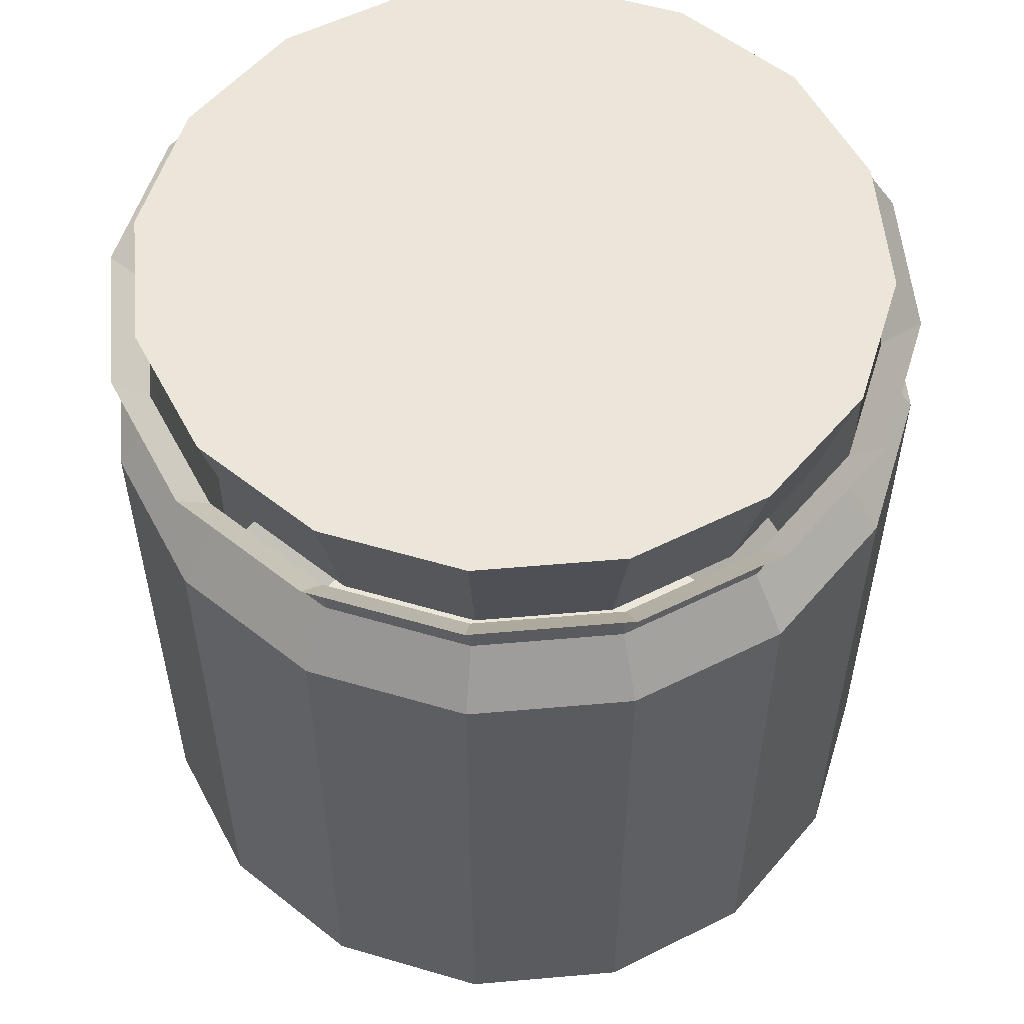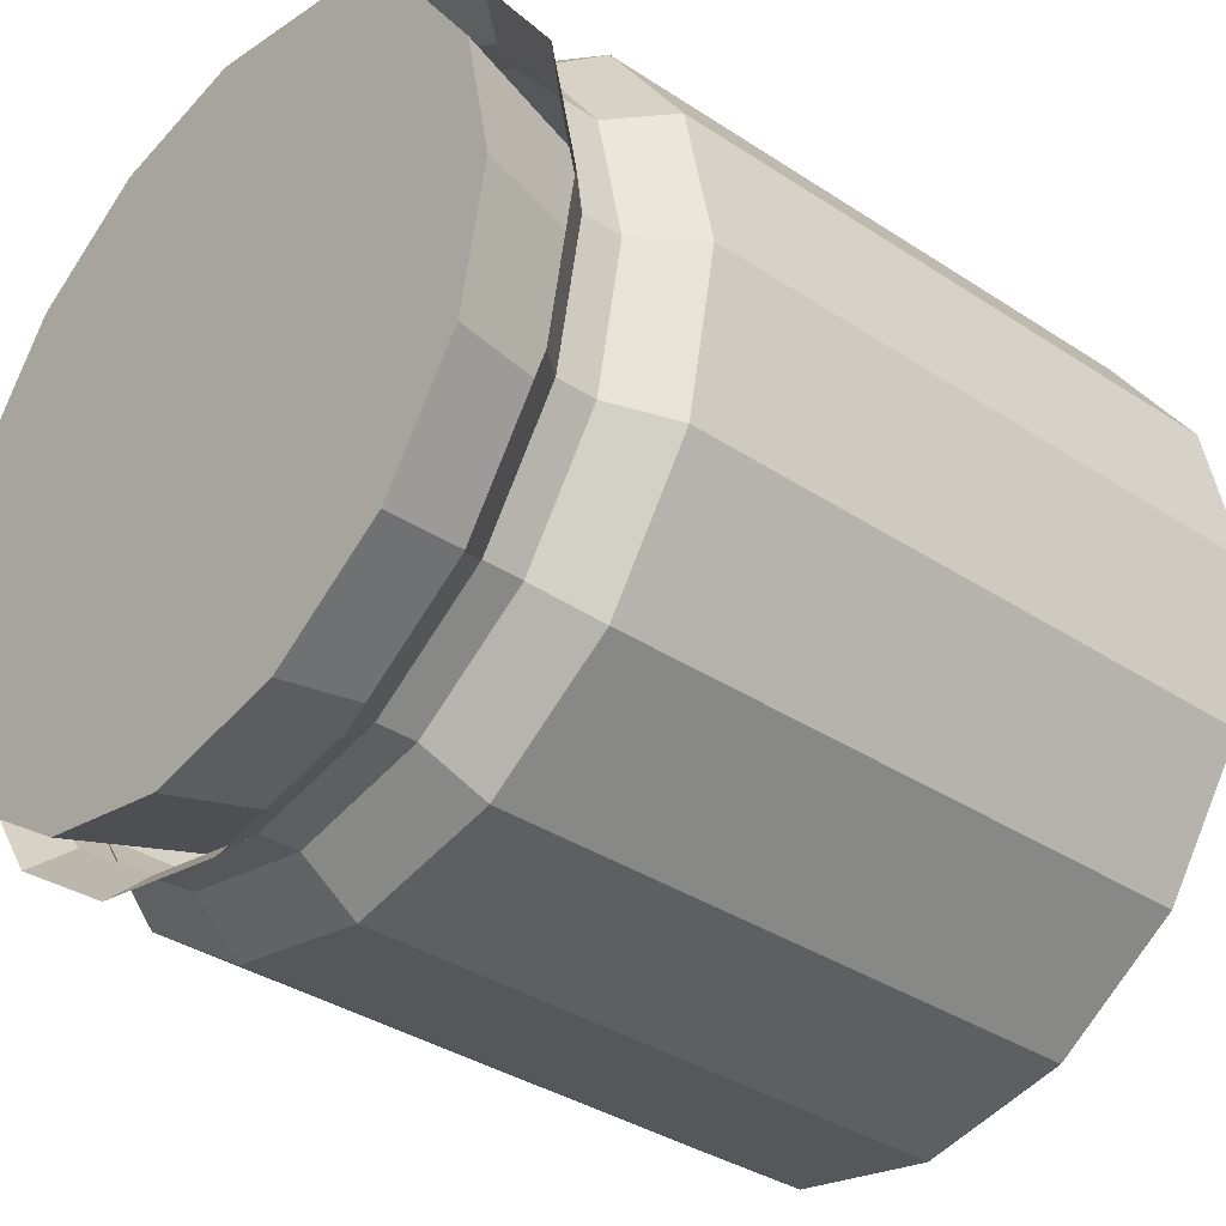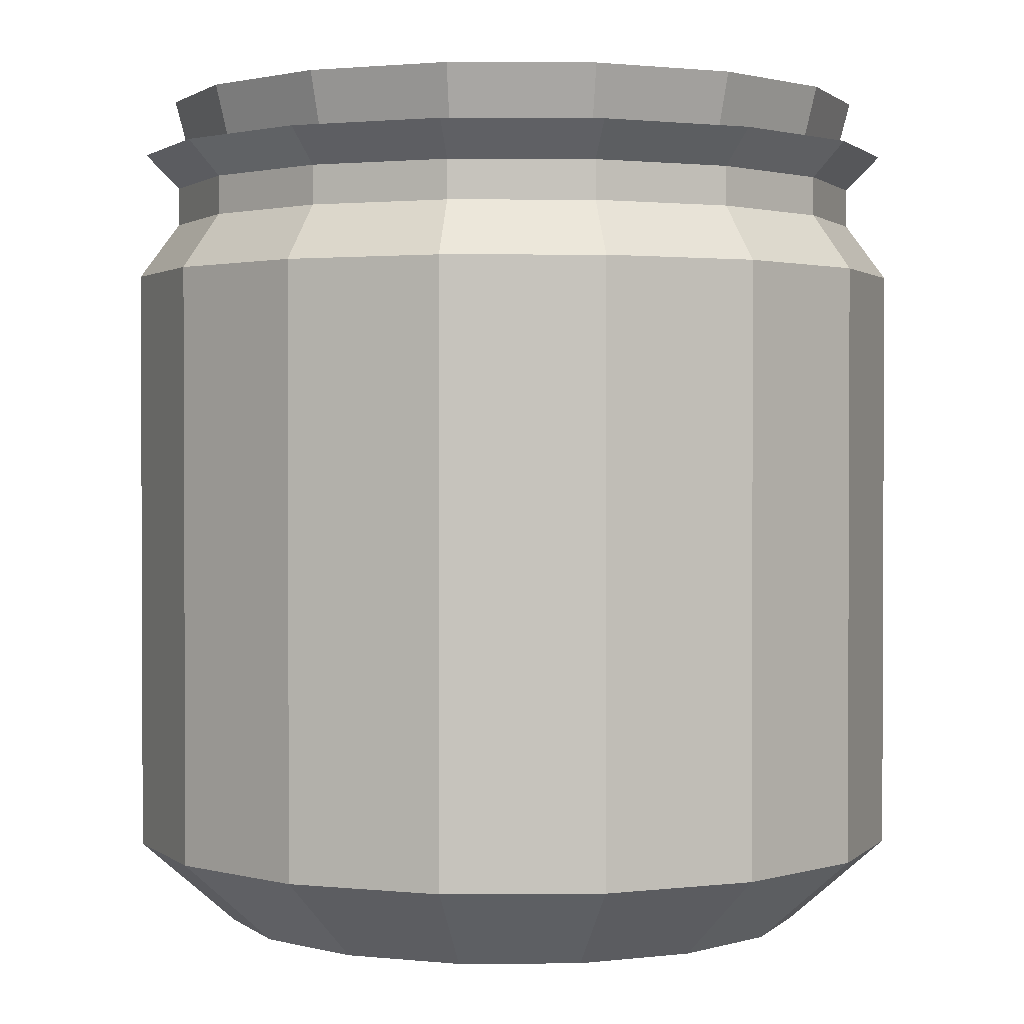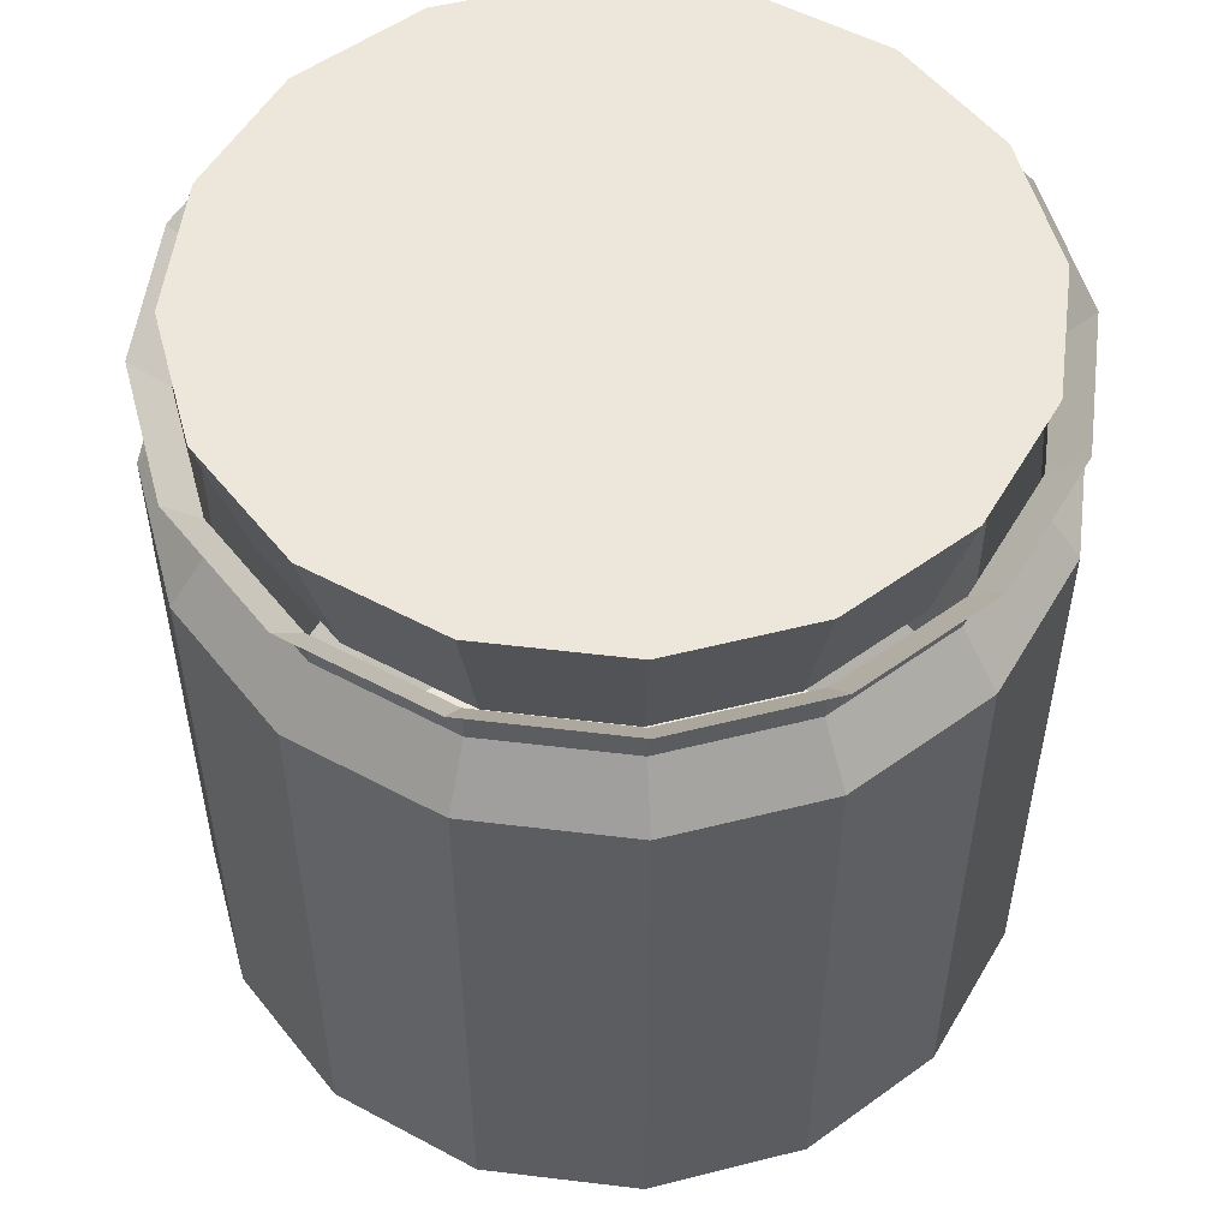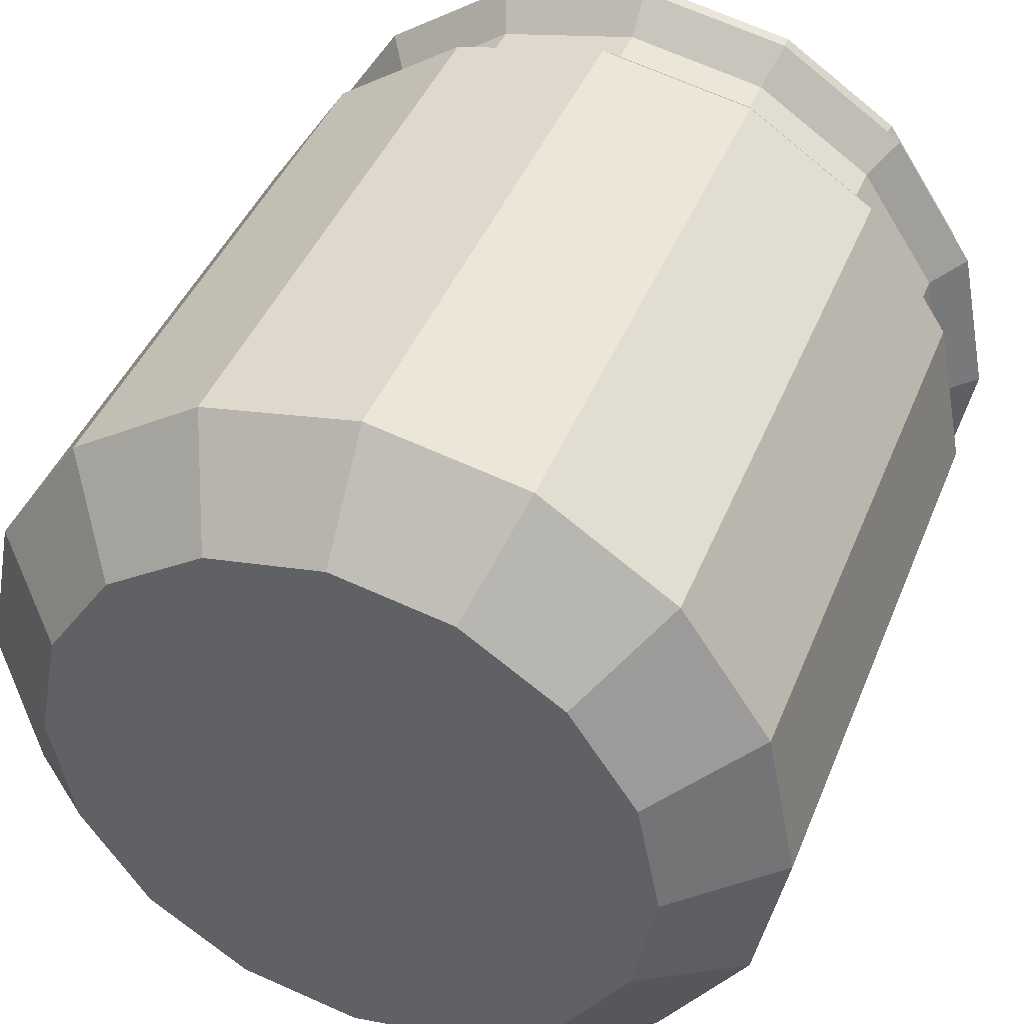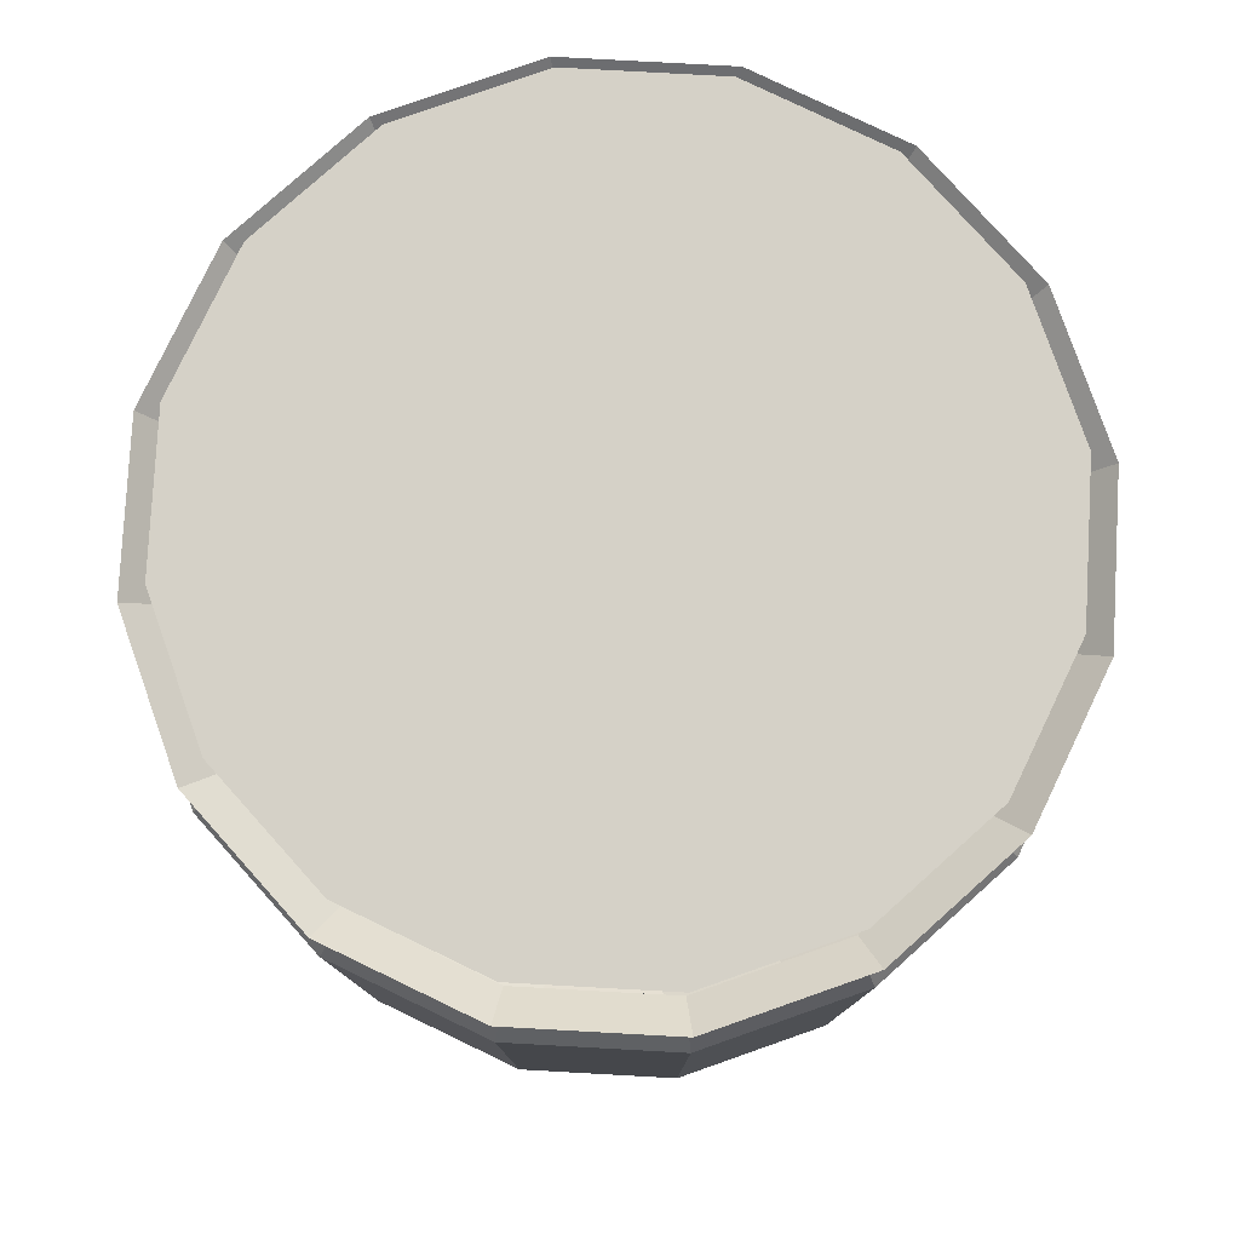
<metadata>
{"format":"obj","ext":"obj","renderer":"f3d","projection":"perspective","resolution":1024,"background":"white","views":[{"elev":55.4,"azim":118.5,"up":"+Y"},{"elev":-35.8,"azim":-131.0,"up":"+Z"},{"elev":1.4,"azim":54.8,"up":"+Y"},{"elev":53.4,"azim":-93.9,"up":"+Y"},{"elev":42.5,"azim":20.9,"up":"+Z"},{"elev":79.6,"azim":-75.6,"up":"+Y"}]}
</metadata>
<code>
o Jar_Cylinder.005
v 0 -0.1616 -0.692
v 0 1.396 -0.913
v 0.2648 -0.1616 -0.6393
v 0.3494 1.396 -0.8435
v 0.4893 -0.1616 -0.4893
v 0.6456 1.396 -0.6456
v 0.6393 -0.1616 -0.2648
v 0.8435 1.396 -0.3494
v 0.692 -0.1616 0
v 0.913 1.396 0
v 0.6393 -0.1616 0.2648
v 0.8435 1.396 0.3494
v 0.4893 -0.1616 0.4893
v 0.6456 1.396 0.6456
v 0.2648 -0.1616 0.6393
v 0.3494 1.396 0.8435
v 0 -0.1616 0.692
v 0 1.396 0.913
v -0.2648 -0.1616 0.6393
v -0.3494 1.396 0.8435
v -0.4893 -0.1616 0.4893
v -0.6456 1.396 0.6456
v -0.6393 -0.1616 0.2648
v -0.8435 1.396 0.3494
v -0.692 -0.1616 -0
v -0.913 1.396 -0
v -0.6393 -0.1616 -0.2648
v -0.8435 1.396 -0.3494
v -0.4893 -0.1616 -0.4893
v -0.6456 1.396 -0.6456
v -0.2648 -0.1616 -0.6393
v -0.3494 1.396 -0.8435
v 0 0.03198 -0.913
v 0.3494 0.03198 -0.8435
v 0.6456 0.03198 -0.6456
v 0.8435 0.03198 -0.3494
v 0.913 0.03198 0
v 0.8435 0.03198 0.3494
v 0.6456 0.03198 0.6456
v 0.3494 0.03198 0.8435
v 0 0.03198 0.913
v -0.3494 0.03198 0.8435
v -0.6456 0.03198 0.6456
v -0.8435 0.03198 0.3494
v -0.913 0.03198 -0
v -0.8435 0.03198 -0.3494
v -0.6456 0.03198 -0.6456
v -0.3494 0.03198 -0.8435
v 0.3144 1.522 -0.7589
v 0 1.522 -0.8214
v 0.5808 1.522 -0.5808
v 0.7589 1.522 -0.3144
v 0.8214 1.522 0
v 0.7589 1.522 0.3144
v 0.5808 1.522 0.5808
v 0.3144 1.522 0.7589
v 0 1.522 0.8214
v -0.3144 1.522 0.7589
v -0.5808 1.522 0.5808
v -0.7589 1.522 0.3144
v -0.8214 1.522 -0
v -0.7589 1.522 -0.3144
v -0.5808 1.522 -0.5808
v -0.3144 1.522 -0.7589
v 0.3144 1.609 -0.7589
v 0 1.609 -0.8214
v 0.5808 1.609 -0.5808
v 0.7589 1.609 -0.3144
v 0.8214 1.609 0
v 0.7589 1.609 0.3144
v 0.5808 1.609 0.5808
v 0.3144 1.609 0.7589
v 0 1.609 0.8214
v -0.3144 1.609 0.7589
v -0.5808 1.609 0.5808
v -0.7589 1.609 0.3144
v -0.8214 1.609 -0
v -0.7589 1.609 -0.3144
v -0.5808 1.609 -0.5808
v -0.3144 1.609 -0.7589
v 0.3436 1.687 -0.8296
v 0 1.687 -0.898
v 0.635 1.687 -0.635
v 0.8296 1.687 -0.3436
v 0.898 1.687 0
v 0.8296 1.687 0.3436
v 0.635 1.687 0.635
v 0.3436 1.687 0.8296
v 0 1.687 0.898
v -0.3436 1.687 0.8296
v -0.635 1.687 0.635
v -0.8296 1.687 0.3436
v -0.898 1.687 -0
v -0.8296 1.687 -0.3436
v -0.635 1.687 -0.635
v -0.3436 1.687 -0.8296
v 0 1.501 -0.7453
v 0 1.816 -0.8284
v 0.2852 1.501 -0.6886
v 0.317 1.816 -0.7653
v 0.527 1.501 -0.527
v 0.5857 1.816 -0.5857
v 0.6886 1.501 -0.2852
v 0.7653 1.816 -0.317
v 0.7453 1.501 0
v 0.8284 1.816 0
v 0.6886 1.501 0.2852
v 0.7653 1.816 0.317
v 0.527 1.501 0.527
v 0.5857 1.816 0.5857
v 0.2852 1.501 0.6886
v 0.317 1.816 0.7653
v 0 1.501 0.7453
v 0 1.816 0.8284
v -0.2852 1.501 0.6886
v -0.317 1.816 0.7653
v -0.527 1.501 0.527
v -0.5857 1.816 0.5857
v -0.6886 1.501 0.2852
v -0.7653 1.816 0.317
v -0.7453 1.501 -0
v -0.8284 1.816 -0
v -0.6886 1.501 -0.2852
v -0.7653 1.816 -0.317
v -0.527 1.501 -0.527
v -0.5857 1.816 -0.5857
v -0.2852 1.501 -0.6886
v -0.317 1.816 -0.7653
f 33 34 4 2
f 34 35 6 4
f 35 36 8 6
f 36 37 10 8
f 37 38 12 10
f 38 39 14 12
f 39 40 16 14
f 40 41 18 16
f 41 42 20 18
f 42 43 22 20
f 43 44 24 22
f 44 45 26 24
f 45 46 28 26
f 46 47 30 28
f 18 57 56 16
f 47 48 32 30
f 48 33 2 32
f 1 31 29 27 25 23 21 19 17 15 13 11 9 7 5 3
f 31 1 33 48
f 29 31 48 47
f 27 29 47 46
f 25 27 46 45
f 23 25 45 44
f 21 23 44 43
f 19 21 43 42
f 17 19 42 41
f 15 17 41 40
f 13 15 40 39
f 11 13 39 38
f 9 11 38 37
f 7 9 37 36
f 5 7 36 35
f 3 5 35 34
f 1 3 34 33
f 60 76 75 59
f 4 49 50 2
f 28 62 61 26
f 14 55 54 12
f 24 60 59 22
f 2 50 64 32
f 10 53 52 8
f 20 58 57 18
f 30 63 62 28
f 6 51 49 4
f 16 56 55 14
f 26 61 60 24
f 12 54 53 10
f 22 59 58 20
f 32 64 63 30
f 8 52 51 6
f 65 81 82 66
f 53 69 68 52
f 61 77 76 60
f 54 70 69 53
f 62 78 77 61
f 55 71 70 54
f 63 79 78 62
f 56 72 71 55
f 64 80 79 63
f 57 73 72 56
f 49 65 66 50
f 50 66 80 64
f 58 74 73 57
f 51 67 65 49
f 59 75 74 58
f 52 68 67 51
f 66 82 96 80
f 74 90 89 73
f 67 83 81 65
f 75 91 90 74
f 68 84 83 67
f 76 92 91 75
f 69 85 84 68
f 77 93 92 76
f 70 86 85 69
f 78 94 93 77
f 71 87 86 70
f 79 95 94 78
f 72 88 87 71
f 80 96 95 79
f 73 89 88 72
f 97 98 100 99
f 99 100 102 101
f 101 102 104 103
f 103 104 106 105
f 105 106 108 107
f 107 108 110 109
f 109 110 112 111
f 111 112 114 113
f 113 114 116 115
f 115 116 118 117
f 117 118 120 119
f 119 120 122 121
f 121 122 124 123
f 123 124 126 125
f 100 98 128 126 124 122 120 118 116 114 112 110 108 106 104 102
f 125 126 128 127
f 127 128 98 97
f 97 99 101 103 105 107 109 111 113 115 117 119 121 123 125 127

</code>
